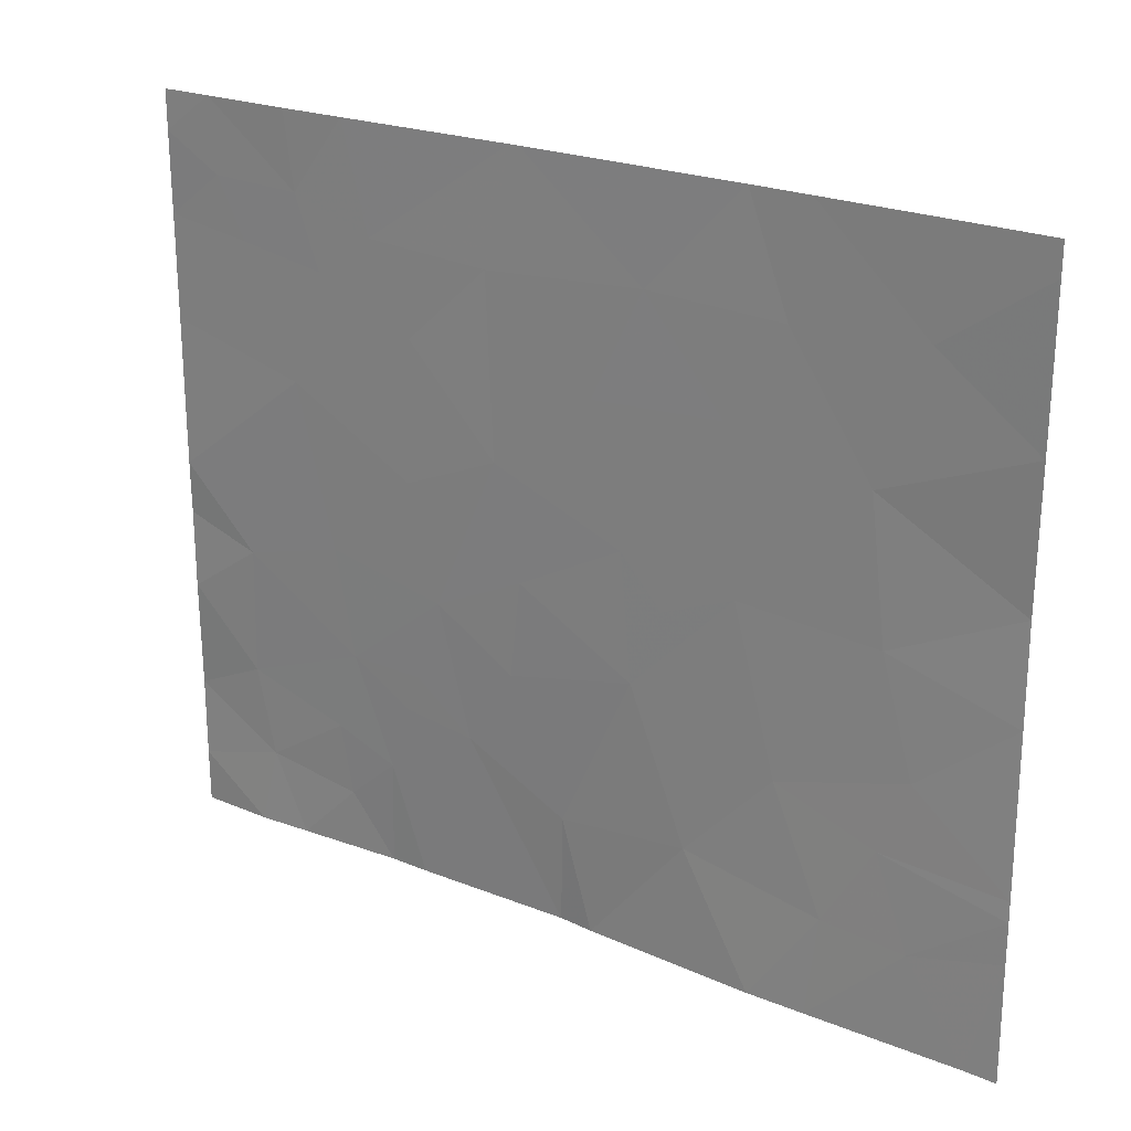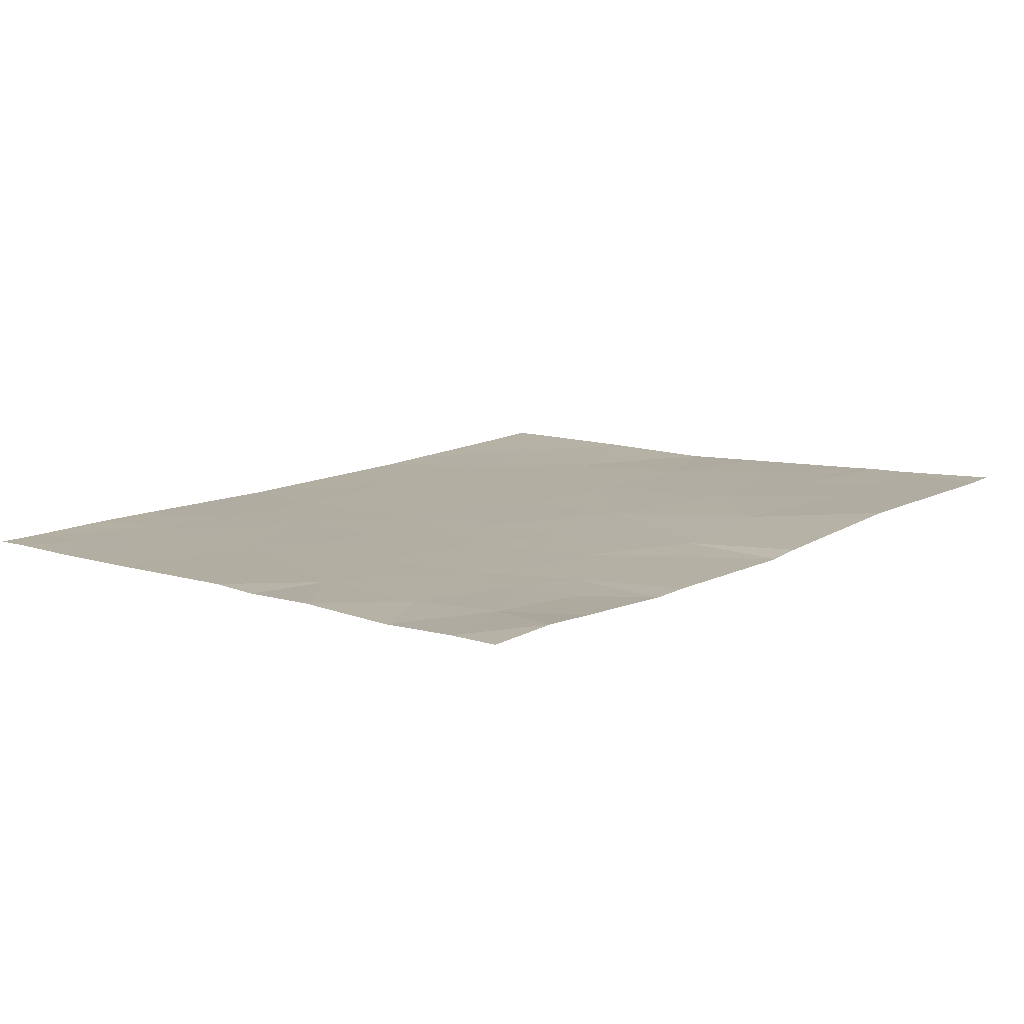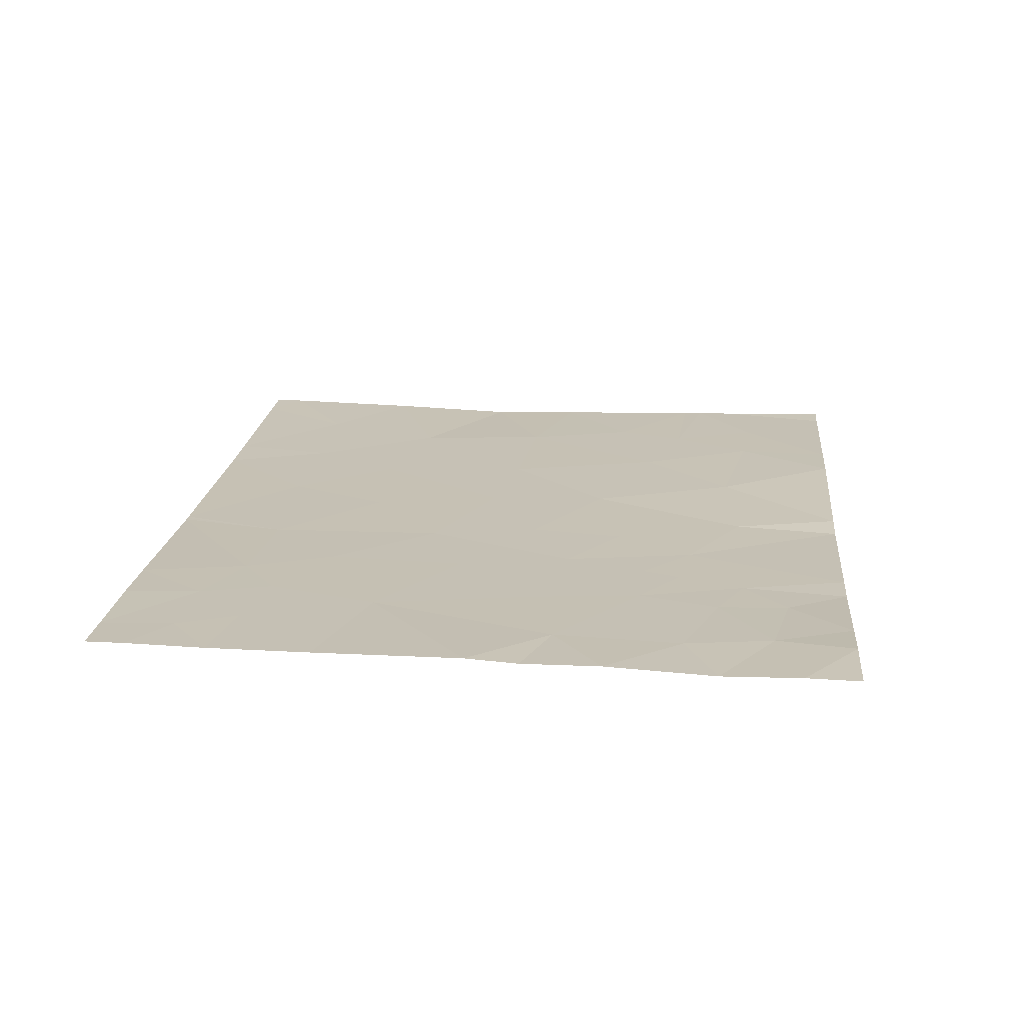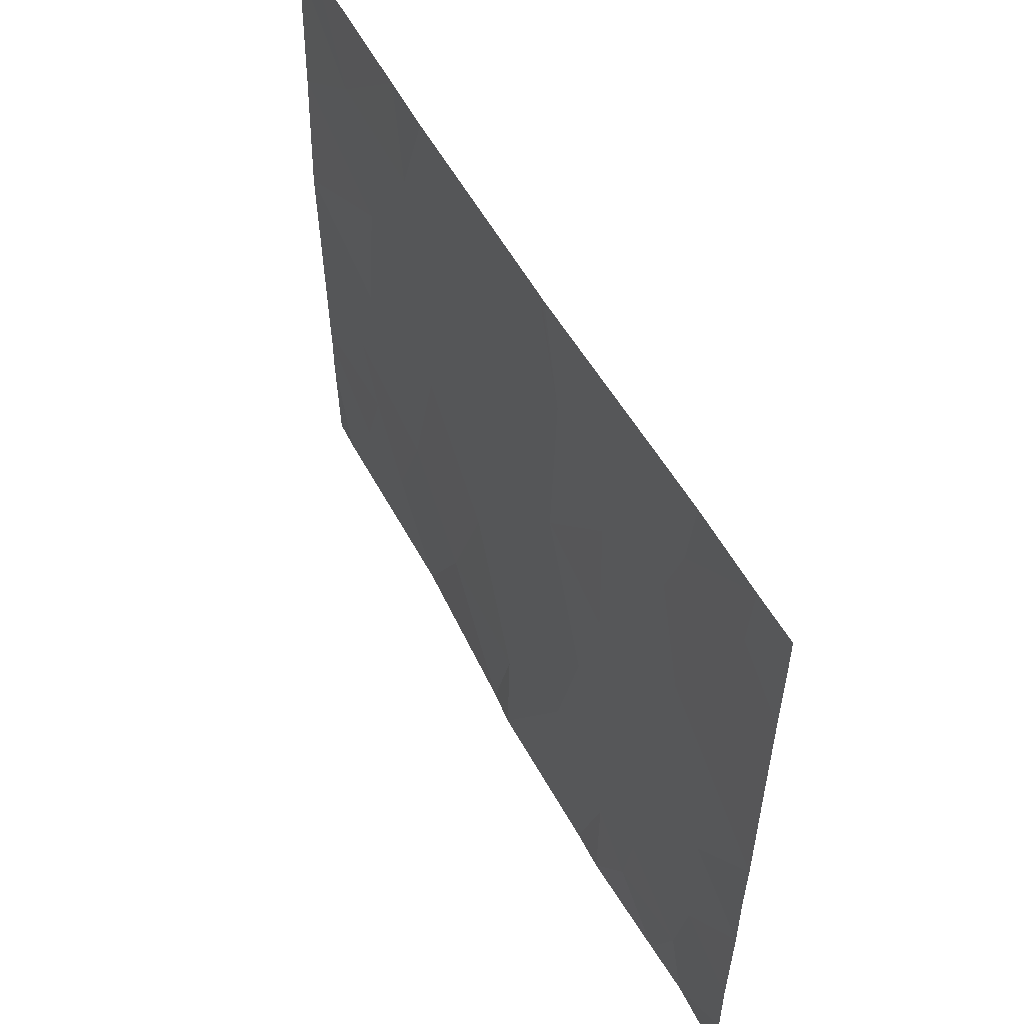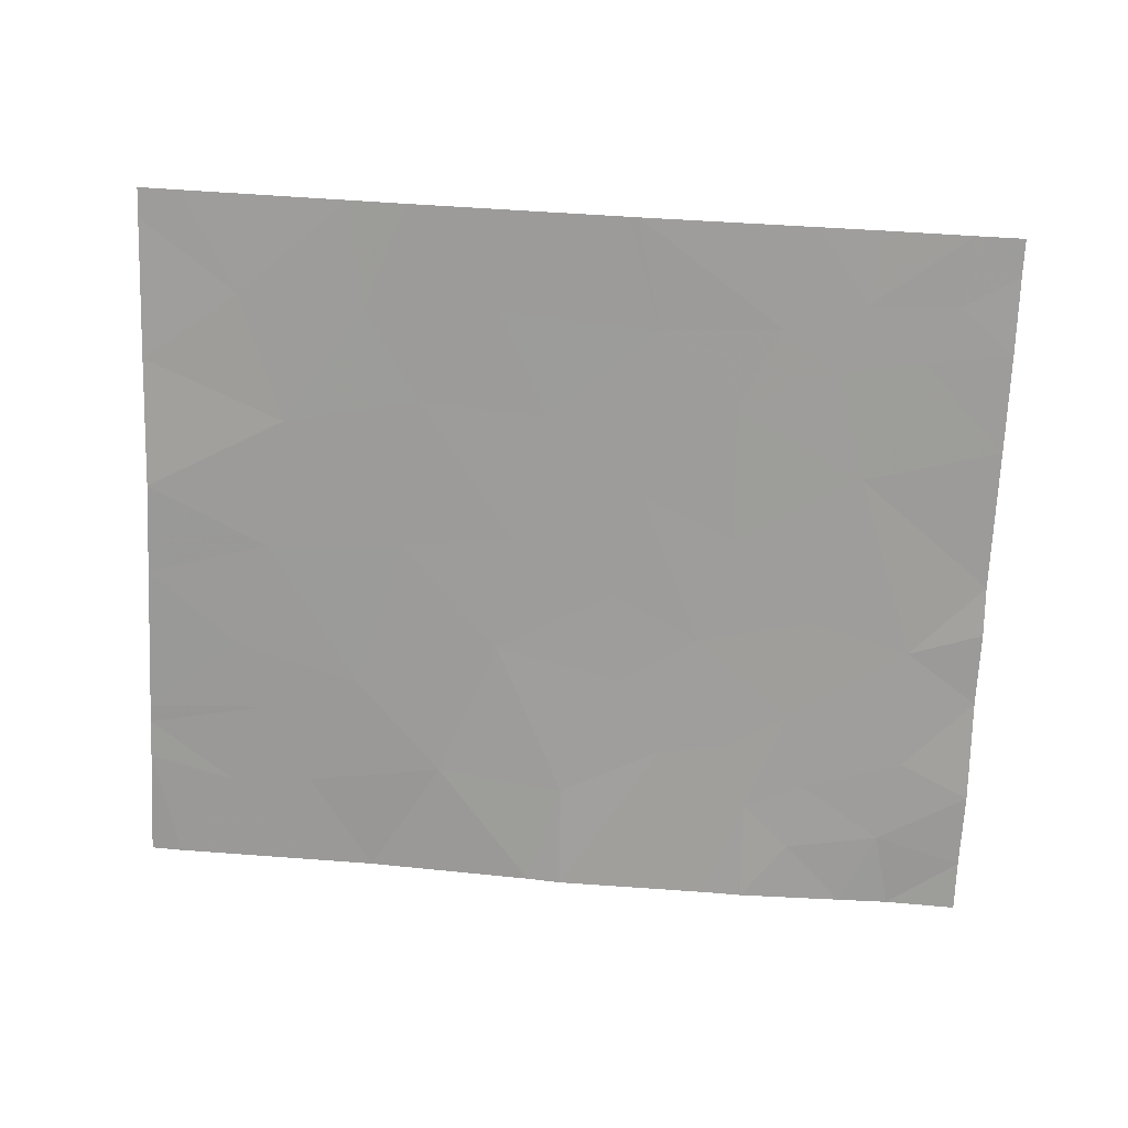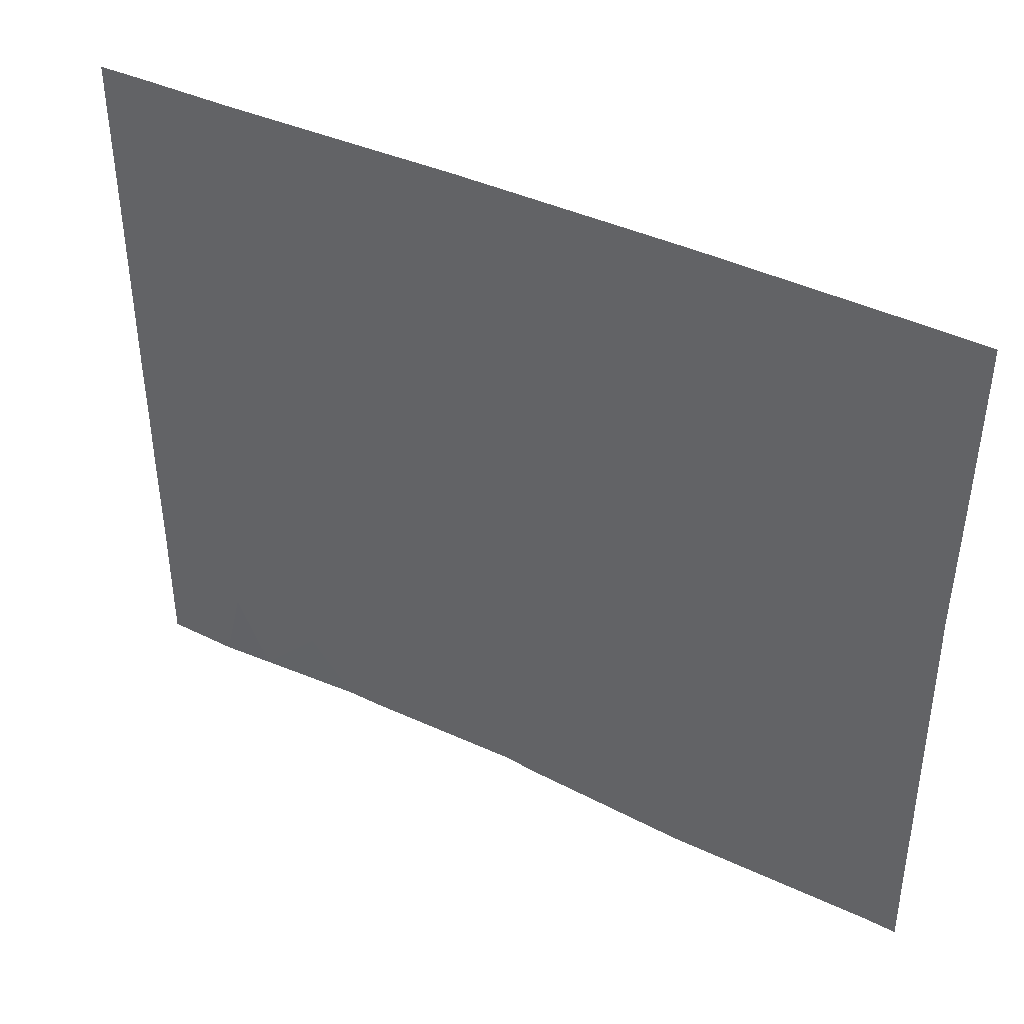
<metadata>
{"format":"obj","ext":"obj","renderer":"f3d","projection":"perspective","resolution":1024,"background":"white","views":[{"elev":23.1,"azim":-149.0,"up":"+Z"},{"elev":8.2,"azim":131.1,"up":"+Y"},{"elev":15.1,"azim":95.6,"up":"+Y"},{"elev":54.3,"azim":58.8,"up":"+Z"},{"elev":-69.9,"azim":-2.7,"up":"+Y"},{"elev":41.3,"azim":-153.9,"up":"+Z"}]}
</metadata>
<code>
v -55.78 50.15 19.32
v -55.29 50.13 19.65
v -55.71 50.15 19.76
v -57.82 50.29 18.46
v -58.21 50.31 18.83
v -57.86 50.29 18.86
v -56.55 50.21 21.46
v -55.83 50.18 21.46
v -56.44 50.2 20.99
v -55.93 50.18 21.03
v -56.75 50.19 18.9
v -56.88 50.19 18.46
v -57.05 50.23 19.56
v -57.29 50.24 18.95
v -56.2 50.18 19.65
v -56.57 50.2 19.83
v -56.47 50.2 20.28
v -56.57 50.21 21.46
v -56.59 50.21 21.46
v -57.73 50.29 21.46
v -58.18 50.32 21.04
v -57.66 50.28 21.02
v -57.99 50.29 20.51
v -56.07 50.18 20.11
v -56.73 50.17 18.46
v -56.33 50.17 19.12
v -56.88 50.23 20.6
v -57.01 50.23 20.06
v -56.09 50.16 19.32
v -55.6 50.17 21.15
v -55.7 50.17 20.86
v -55.56 50.16 20.41
v -55.35 50.15 20.92
v -57.66 50.27 19.34
v -58.58 50.34 20.74
v -58.57 50.32 20.19
v -57.42 50.26 20.63
v -56.08 50.14 18.46
v -55.94 50.14 18.89
v -57.49 50.27 21.46
v -58.57 50.32 19.8
v -58.05 50.29 19.95
v -58.07 50.3 19.2
v -55.49 50.12 18.46
v -55.35 50.12 18.77
v -55.92 50.13 18.46
v -55.74 50.13 18.71
v -55.23 50.15 21.16
v -55 50.14 21.3
v -55 50.13 20.98
v -56.04 50.16 19.16
v -55.69 50.14 19
v -57.48 50.26 19.99
v -57.18 50.24 19.87
v -57.58 50.28 18.46
v -57.1 50.24 21.04
v -56.53 50.19 19.44
v -54.99 50.11 19.44
v -54.97 50.09 18.99
v -55.27 50.12 19.13
v -54.99 50.13 19.97
v -58.58 50.33 18.92
v -58.58 50.33 19.09
v -55.21 50.15 21.46
v -55 50.14 21.46
v -58.42 50.34 21.46
v -58.59 50.35 21.33
v -58.58 50.33 19.17
v -58.18 50.3 19.49
v -56.1 50.19 20.68
v -54.99 50.11 19.75
v -55.27 50.12 18.46
v -58.59 50.36 21.46
v -54.98 50.1 18.67
v -58.58 50.34 18.46
v -58.45 50.33 18.46
v -54.97 50.09 18.46
v -55.56 50.17 21.46
v -54.99 50.13 20.56
f 3 1 2
f 6 5 4
f 10 8 7
f 7 9 10
f 14 12 11
f 11 13 14
f 17 16 15
f 9 18 19
f 22 20 21
f 21 23 22
f 17 15 24
f 26 11 25
f 9 27 17
f 17 27 28
f 3 15 1
f 29 1 15
f 33 30 31
f 31 32 33
f 13 34 14
f 11 12 25
f 23 35 36
f 22 23 37
f 26 25 38
f 38 39 26
f 22 40 20
f 42 36 41
f 42 23 36
f 28 13 16
f 16 17 28
f 34 43 6
f 47 44 45
f 47 46 44
f 50 49 48
f 29 26 51
f 52 47 45
f 52 39 47
f 23 21 35
f 33 50 48
f 28 53 54
f 33 48 30
f 14 6 55
f 14 34 6
f 9 19 56
f 56 27 9
f 27 56 37
f 57 15 16
f 16 13 57
f 10 30 8
f 60 59 58
f 3 24 15
f 3 32 24
f 22 56 40
f 22 37 56
f 39 46 47
f 32 2 61
f 32 3 2
f 5 63 62
f 53 34 13
f 28 54 13
f 57 11 26
f 57 13 11
f 14 55 12
f 49 65 64
f 64 48 49
f 67 21 66
f 67 35 21
f 69 41 68
f 70 31 10
f 70 32 31
f 60 52 45
f 60 1 52
f 1 39 52
f 2 71 61
f 34 42 69
f 34 53 42
f 34 69 43
f 53 23 42
f 2 58 71
f 56 19 40
f 20 66 21
f 29 51 1
f 72 45 44
f 67 66 73
f 74 59 45
f 76 62 75
f 76 5 62
f 76 4 5
f 72 74 45
f 72 77 74
f 8 30 78
f 30 48 64
f 64 78 30
f 53 37 23
f 32 61 79
f 70 9 17
f 60 45 59
f 13 54 53
f 33 79 50
f 33 32 79
f 70 17 24
f 24 32 70
f 51 26 39
f 57 26 15
f 6 4 55
f 29 15 26
f 9 7 18
f 70 10 9
f 39 38 46
f 28 37 53
f 28 27 37
f 43 68 63
f 43 69 68
f 10 31 30
f 1 51 39
f 69 42 41
f 60 58 2
f 2 1 60
f 43 63 5
f 5 6 43

</code>
